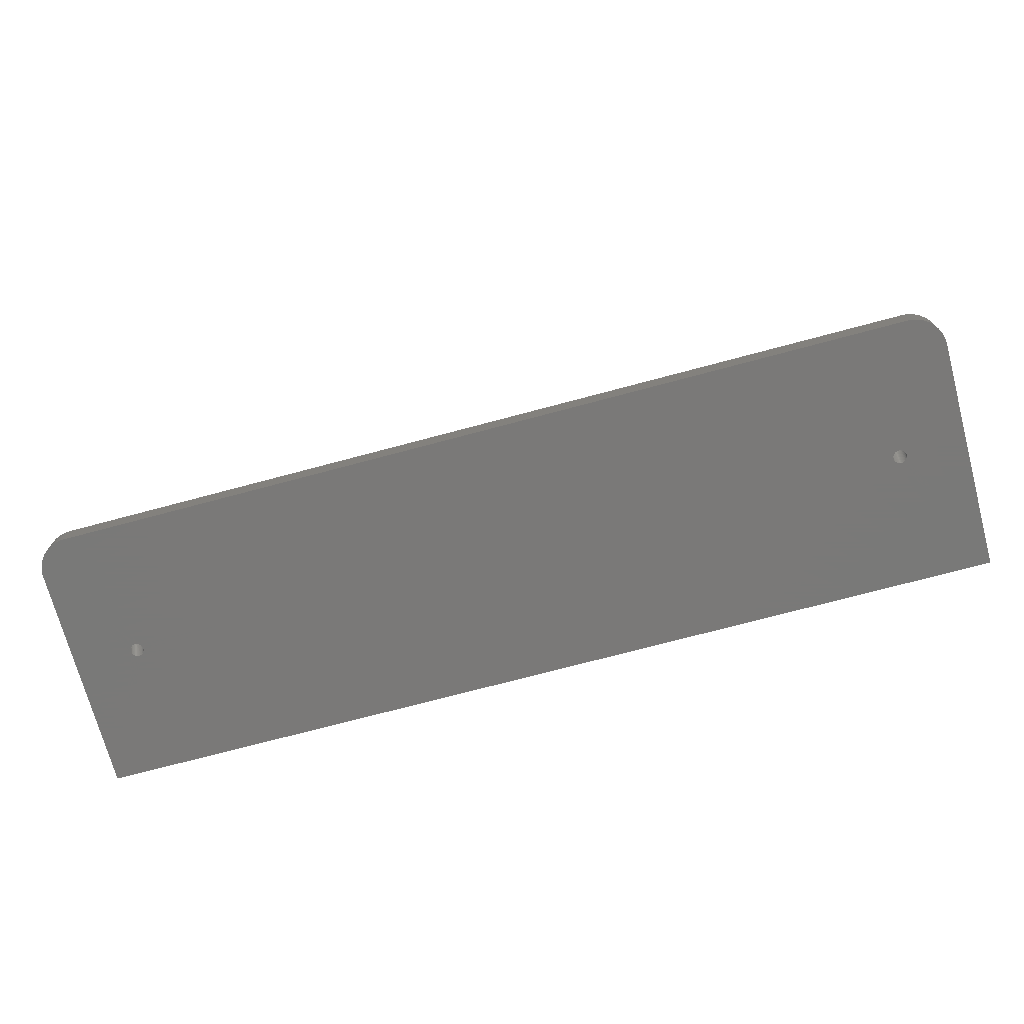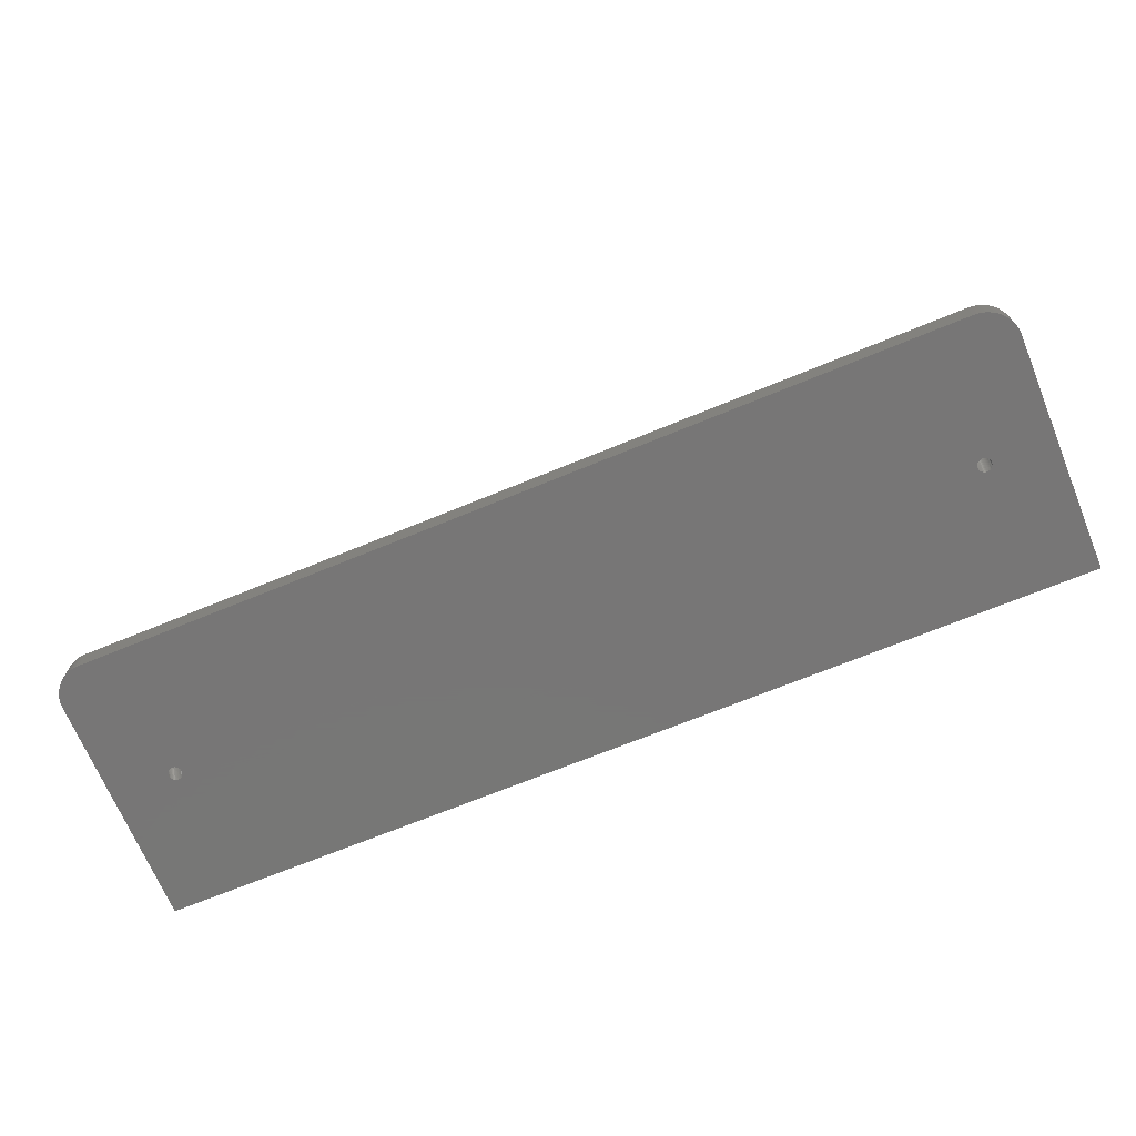
<metadata>
{"format":"stl","ext":"stl","renderer":"f3d","projection":"perspective","resolution":1024,"background":"white","views":[{"elev":-72.3,"azim":-165.0,"up":"+Z"},{"elev":-69.1,"azim":-157.6,"up":"+Z"}]}
</metadata>
<code>
# stl→obj: 458 verts, 736 faces
v 139.9 36.11 4
v 139.7 36.65 4
v 10.98 23.56 4
v 130.2 22.37 4
v 130 22.36 4
v 140 4 4
v 129.9 22.36 4
v 139.5 37.17 4
v 139.2 37.66 4
v 138.9 38.12 4
v 129 23.15 4
v 129 23.29 4
v 0 4 4
v 129 23.43 4
v 130.8 22.83 4
v 130.9 22.95 4
v 131 23.08 4
v 129.5 22.49 4
v 129.6 22.43 4
v 129.8 22.39 4
v 129.4 22.57 4
v 129.3 22.66 4
v 129.2 22.77 4
v 10.88 22.89 4
v 10.81 22.77 4
v 10.72 22.66 4
v 10.62 22.57 4
v 129 23.56 4
v 129.1 23.7 4
v 9.086 23.76 4
v 9.152 23.89 4
v 0 35 4
v 138.5 38.54 4
v 138.1 38.91 4
v 137.7 39.23 4
v 130.6 22.53 4
v 130.4 22.46 4
v 130.3 22.41 4
v 129.1 22.89 4
v 129.1 23.01 4
v 130.4 24.26 4
v 130.6 24.19 4
v 140 35 4
v 130.7 24.1 4
v 130.8 24 4
v 130.8 23.89 4
v 130.9 23.76 4
v 131 23.63 4
v 131 23.5 4
v 131 23.36 4
v 131 23.22 4
v 10.5 22.49 4
v 10.37 22.43 4
v 10.24 22.39 4
v 10.1 22.36 4
v 9.965 22.36 4
v 9.826 22.37 4
v 10.72 24.05 4
v 10.81 23.94 4
v 135 40 4
v 10.88 23.83 4
v 137.2 39.5 4
v 136.7 39.72 4
v 136.1 39.87 4
v 130.8 22.71 4
v 130.7 22.61 4
v 11 23.29 4
v 10.98 23.15 4
v 10.94 23.01 4
v 129.9 24.35 4
v 130 24.36 4
v 129.8 24.33 4
v 9.691 22.41 4
v 9.562 22.46 4
v 9.441 22.53 4
v 10.24 24.33 4
v 5 40 4
v 10.1 24.35 4
v 9.965 24.36 4
v 135.6 39.97 4
v 10.94 23.7 4
v 130.2 24.34 4
v 130.3 24.31 4
v 9.331 22.61 4
v 9.234 22.71 4
v 9.152 22.83 4
v 9 23.36 4
v 9.01 23.5 4
v 9.039 23.63 4
v 9.234 24 4
v 9.331 24.1 4
v 0.03144 35.56 4
v 9.441 24.19 4
v 0.1254 36.11 4
v 0.2806 36.65 4
v 2.831 39.5 4
v 2.34 39.23 4
v 9.562 24.26 4
v 1.883 38.91 4
v 1.464 38.54 4
v 1.091 38.12 4
v 0.7664 37.66 4
v 0.4952 37.17 4
v 9.691 24.31 4
v 4.44 39.97 4
v 3.887 39.87 4
v 3.349 39.72 4
v 9.826 24.34 4
v 10.37 24.28 4
v 10.5 24.22 4
v 10.62 24.14 4
v 11 23.43 4
v 129.1 23.83 4
v 129.2 23.94 4
v 129.3 24.05 4
v 129.4 24.14 4
v 129.5 24.22 4
v 129.6 24.28 4
v 140 35.56 4
v 9.086 22.95 4
v 9.039 23.08 4
v 9.01 23.22 4
v 9.331 20.74 0
v 9.234 20.64 0
v 0 35 0
v 9.965 19 0
v 129.1 20.34 0
v 129 20.21 0
v 9.441 20.83 0
v 130.8 20.53 0
v 130.8 20.64 0
v 140 35 0
v 9.152 20.53 0
v 9.086 20.41 0
v 9.039 20.28 0
v 10.98 19.79 0
v 11 19.93 0
v 135 40 0
v 11 20.07 0
v 10.98 20.21 0
v 10.5 19.13 0
v 10.62 19.21 0
v 10.72 19.31 0
v 10.81 19.41 0
v 10.94 20.34 0
v 10.88 20.47 0
v 5 40 0
v 10.81 20.59 0
v 10.72 20.69 0
v 10.62 20.79 0
v 10.5 20.87 0
v 10.37 20.93 0
v 10.24 20.97 0
v 10.1 20.99 0
v 0.1254 36.11 0
v 0.2806 36.65 0
v 9.562 20.9 0
v 0.4952 37.17 0
v 0.7664 37.66 0
v 129.1 19.66 0
v 129.1 19.53 0
v 0 0 0
v 129.2 19.41 0
v 129.3 19.31 0
v 130.9 20.41 0
v 129.3 20.69 0
v 129.2 20.59 0
v 10.88 19.53 0
v 10.94 19.66 0
v 1.883 38.91 0
v 9.691 20.95 0
v 1.464 38.54 0
v 1.091 38.12 0
v 9.152 19.47 0
v 9.086 19.59 0
v 9.039 19.72 0
v 129.4 19.21 0
v 129.5 19.13 0
v 140 2.474e-15 0
v 129.6 19.07 0
v 129.8 19.03 0
v 129.9 19.01 0
v 130 19 0
v 130.2 19.02 0
v 129.9 20.99 0
v 129.8 20.97 0
v 2.34 39.23 0
v 2.831 39.5 0
v 3.349 39.72 0
v 0.03144 35.56 0
v 9.01 20.14 0
v 9 20 0
v 9.01 19.86 0
v 9.441 19.17 0
v 9.562 19.1 0
v 9.691 19.05 0
v 9.826 19.02 0
v 130.3 19.05 0
v 130.4 19.1 0
v 130.6 19.17 0
v 139.2 37.66 0
v 139.5 37.17 0
v 130.4 20.9 0
v 139.7 36.65 0
v 10.37 19.07 0
v 9.965 21 0
v 9.826 20.98 0
v 4.44 39.97 0
v 3.887 39.87 0
v 9.234 19.36 0
v 9.331 19.26 0
v 129 20.07 0
v 129 19.93 0
v 129 19.79 0
v 130.7 19.26 0
v 130.8 19.36 0
v 130.8 19.47 0
v 131 20 0
v 131 20.14 0
v 131 20.28 0
v 129.6 20.93 0
v 129.5 20.87 0
v 129.4 20.79 0
v 129.1 20.47 0
v 10.1 19.01 0
v 10.24 19.03 0
v 130.7 20.74 0
v 130.6 20.83 0
v 140 35.56 0
v 139.9 36.11 0
v 136.1 39.87 0
v 136.7 39.72 0
v 130.3 20.95 0
v 137.2 39.5 0
v 137.7 39.23 0
v 138.1 38.91 0
v 138.5 38.54 0
v 138.9 38.12 0
v 135.6 39.97 0
v 130.2 20.98 0
v 130 21 0
v 130.9 19.59 0
v 131 19.72 0
v 131 19.86 0
v 140 2.474e-15 38
v 140 4 34
v 140 4 42.9
v 140 3.887 42.87
v 140 3.349 42.72
v 140 2.831 42.5
v 140 2.34 42.23
v 140 1.883 41.91
v 140 1.464 41.54
v 140 1.091 41.12
v 140 0.7664 40.66
v 140 0.4952 40.17
v 140 0.2806 39.65
v 140 0.1254 39.11
v 140 0.03144 38.56
v 0 4 34
v 0 0 38
v 0 2.34 42.23
v 0 2.831 42.5
v 0 3.349 42.72
v 0 3.887 42.87
v 0 4 42.9
v 0 0.03144 38.56
v 0 0.1254 39.11
v 0 0.2806 39.65
v 0 0.4952 40.17
v 0 0.7664 40.66
v 0 1.091 41.12
v 0 1.464 41.54
v 0 1.883 41.91
v 0 2.474e-15 38
v 0 2.474e-15 0
v 135 9 39
v 5 9 39
v 135 9 43
v 5 9 43
v 139.9 5 43
v 0.101 5 43
v 139.9 5.113 43
v 139.7 5.651 43
v 139.5 6.169 43
v 139.2 6.66 43
v 138.9 7.117 43
v 135.6 8.969 43
v 0.4952 6.169 43
v 0.2806 5.651 43
v 0.1254 5.113 43
v 138.5 7.536 43
v 138.1 7.909 43
v 136.7 8.719 43
v 137.7 8.234 43
v 137.2 8.505 43
v 136.1 8.875 43
v 4.44 8.969 43
v 1.091 7.117 43
v 0.7664 6.66 43
v 1.883 7.909 43
v 3.349 8.719 43
v 2.34 8.234 43
v 2.831 8.505 43
v 3.887 8.875 43
v 1.464 7.536 43
v 139.9 4.838 34.84
v 140 4.56 34.56
v 140 4.28 34.28
v 0.007868 4.28 34.28
v 0.03144 4.56 34.56
v 0.07065 4.838 34.84
v 139.7 5.651 35.65
v 139.8 5.384 35.38
v 139.9 5.113 35.11
v 0.1254 5.113 35.11
v 0.1954 5.384 35.38
v 0.2806 5.651 35.65
v 139.4 6.419 36.42
v 139.5 6.169 36.17
v 139.6 5.913 35.91
v 0.3806 5.913 35.91
v 0.4952 6.169 36.17
v 0.6239 6.419 36.42
v 138.9 7.117 37.12
v 139.1 6.893 36.89
v 139.2 6.66 36.66
v 0.7664 6.66 36.66
v 0.9222 6.893 36.89
v 1.091 7.117 37.12
v 138.3 7.728 37.73
v 138.5 7.536 37.54
v 138.7 7.332 37.33
v 1.272 7.332 37.33
v 1.464 7.536 37.54
v 1.668 7.728 37.73
v 137.7 8.234 38.23
v 137.9 8.078 38.08
v 138.1 7.909 37.91
v 1.883 7.909 37.91
v 2.107 8.078 38.08
v 2.34 8.234 38.23
v 136.9 8.619 38.62
v 137.2 8.505 38.5
v 137.4 8.376 38.38
v 2.581 8.376 38.38
v 2.831 8.505 38.5
v 3.087 8.619 38.62
v 136.1 8.875 38.87
v 136.4 8.805 38.8
v 136.7 8.719 38.72
v 3.349 8.719 38.72
v 3.616 8.805 38.8
v 3.887 8.875 38.87
v 135.3 8.992 38.99
v 135.6 8.969 38.97
v 135.8 8.929 38.93
v 4.162 8.929 38.93
v 4.44 8.969 38.97
v 4.72 8.992 38.99
v 0.004843 4.22 42.94
v 140 4.22 42.94
v 0.01942 4.44 42.97
v 140 4.44 42.97
v 140 4.56 42.98
v 0.03142 4.56 42.98
v 139.9 4.78 43
v 0.06121 4.78 43
v 131 20 -1.735e-15
v 131 19.86 -1.735e-15
v 131 19.72 -1.735e-15
v 130.9 19.59 -1.735e-15
v 130.8 19.47 -1.735e-15
v 130.8 19.36 -1.735e-15
v 130.7 19.26 -1.735e-15
v 130.6 19.17 -1.735e-15
v 130.4 19.1 -1.735e-15
v 130.3 19.05 -1.735e-15
v 130.2 19.02 -1.735e-15
v 130 19 -1.735e-15
v 129.9 19.01 -1.735e-15
v 129.8 19.03 -1.735e-15
v 129.6 19.07 -1.735e-15
v 129.5 19.13 -1.735e-15
v 129.4 19.21 -1.735e-15
v 129.3 19.31 -1.735e-15
v 129.2 19.41 -1.735e-15
v 129.1 19.53 -1.735e-15
v 129.1 19.66 -1.735e-15
v 129 19.79 -1.735e-15
v 129 19.93 -1.735e-15
v 129 20.07 -1.735e-15
v 129 20.21 -1.735e-15
v 129.1 20.34 -1.735e-15
v 129.1 20.47 -1.735e-15
v 129.2 20.59 -1.735e-15
v 129.3 20.69 -1.735e-15
v 129.4 20.79 -1.735e-15
v 129.5 20.87 -1.735e-15
v 129.6 20.93 -1.735e-15
v 129.8 20.97 -1.735e-15
v 129.9 20.99 -1.735e-15
v 130 21 -1.735e-15
v 130.2 20.98 -1.735e-15
v 130.3 20.95 -1.735e-15
v 130.4 20.9 -1.735e-15
v 130.6 20.83 -1.735e-15
v 130.7 20.74 -1.735e-15
v 130.8 20.64 -1.735e-15
v 130.8 20.53 -1.735e-15
v 130.9 20.41 -1.735e-15
v 131 20.28 -1.735e-15
v 131 20.14 -1.735e-15
v 9 20 -1.735e-15
v 9.01 20.14 -1.735e-15
v 9.039 20.28 -1.735e-15
v 9.086 20.41 -1.735e-15
v 9.152 20.53 -1.735e-15
v 9.234 20.64 -1.735e-15
v 9.331 20.74 -1.735e-15
v 9.441 20.83 -1.735e-15
v 9.562 20.9 -1.735e-15
v 9.691 20.95 -1.735e-15
v 9.826 20.98 -1.735e-15
v 9.965 21 -1.735e-15
v 10.1 20.99 -1.735e-15
v 10.24 20.97 -1.735e-15
v 10.37 20.93 -1.735e-15
v 10.5 20.87 -1.735e-15
v 10.62 20.79 -1.735e-15
v 10.72 20.69 -1.735e-15
v 10.81 20.59 -1.735e-15
v 10.88 20.47 -1.735e-15
v 10.94 20.34 -1.735e-15
v 10.98 20.21 -1.735e-15
v 11 20.07 -1.735e-15
v 11 19.93 -1.735e-15
v 10.98 19.79 -1.735e-15
v 10.94 19.66 -1.735e-15
v 10.88 19.53 -1.735e-15
v 10.81 19.41 -1.735e-15
v 10.72 19.31 -1.735e-15
v 10.62 19.21 -1.735e-15
v 10.5 19.13 -1.735e-15
v 10.37 19.07 -1.735e-15
v 10.24 19.03 -1.735e-15
v 10.1 19.01 -1.735e-15
v 9.965 19 -1.735e-15
v 9.826 19.02 -1.735e-15
v 9.691 19.05 -1.735e-15
v 9.562 19.1 -1.735e-15
v 9.441 19.17 -1.735e-15
v 9.331 19.26 -1.735e-15
v 9.234 19.36 -1.735e-15
v 9.152 19.47 -1.735e-15
v 9.086 19.59 -1.735e-15
v 9.039 19.72 -1.735e-15
v 9.01 19.86 -1.735e-15
f 1 2 3
f 4 5 6
f 6 5 7
f 2 8 3
f 3 8 9
f 3 9 10
f 11 12 13
f 13 12 14
f 15 6 16
f 16 6 17
f 18 13 19
f 19 13 6
f 19 6 20
f 20 6 7
f 18 21 13
f 13 21 22
f 13 22 23
f 24 25 13
f 13 25 26
f 13 26 27
f 14 28 13
f 13 28 29
f 13 29 24
f 30 31 32
f 10 33 3
f 3 33 34
f 3 34 35
f 36 37 6
f 6 37 38
f 6 38 4
f 23 39 13
f 13 39 40
f 13 40 11
f 41 42 43
f 43 42 44
f 43 44 45
f 45 46 43
f 43 46 47
f 43 47 48
f 48 49 43
f 43 49 50
f 43 50 6
f 6 50 51
f 6 51 17
f 27 52 13
f 13 52 53
f 13 53 54
f 54 55 13
f 13 55 56
f 13 56 57
f 58 59 60
f 60 59 61
f 35 62 3
f 3 62 63
f 3 63 64
f 15 65 6
f 6 65 66
f 6 66 36
f 67 68 29
f 29 68 69
f 29 69 24
f 70 71 43
f 70 43 72
f 57 73 13
f 13 73 74
f 13 74 75
f 76 77 78
f 78 77 79
f 64 80 3
f 3 80 60
f 3 60 81
f 81 60 61
f 71 82 43
f 43 82 83
f 43 83 41
f 75 84 13
f 13 84 85
f 13 85 86
f 87 88 32
f 32 88 89
f 32 89 30
f 31 90 32
f 32 90 91
f 32 91 92
f 92 91 93
f 92 93 94
f 94 93 95
f 96 97 98
f 98 97 99
f 98 99 100
f 100 101 98
f 98 101 102
f 98 102 93
f 93 102 103
f 93 103 95
f 104 105 106
f 104 106 98
f 98 106 107
f 98 107 96
f 105 104 77
f 77 104 108
f 77 108 79
f 76 109 77
f 77 109 110
f 77 110 60
f 60 110 111
f 60 111 58
f 67 29 112
f 112 29 113
f 112 113 114
f 115 116 43
f 116 117 43
f 43 117 118
f 43 118 72
f 114 115 112
f 112 115 43
f 112 43 3
f 3 43 119
f 3 119 1
f 86 120 13
f 13 120 121
f 13 121 32
f 32 121 122
f 32 122 87
f 123 124 125
f 126 127 128
f 123 125 129
f 130 131 132
f 124 133 125
f 125 133 134
f 125 134 135
f 136 137 138
f 138 137 139
f 138 139 140
f 141 142 138
f 138 142 143
f 138 143 144
f 140 145 138
f 138 145 146
f 138 146 147
f 147 146 148
f 148 149 147
f 147 149 150
f 147 150 151
f 151 152 147
f 147 152 153
f 147 153 154
f 155 156 157
f 157 156 158
f 157 158 159
f 160 161 162
f 162 161 163
f 162 163 164
f 130 132 165
f 166 167 141
f 144 168 138
f 138 168 169
f 138 169 136
f 170 171 172
f 172 171 157
f 172 157 173
f 173 157 159
f 174 162 175
f 175 162 176
f 164 177 162
f 162 177 178
f 162 178 179
f 179 178 180
f 179 180 181
f 181 182 179
f 179 182 183
f 179 183 184
f 185 186 138
f 170 187 171
f 171 187 188
f 171 188 189
f 129 125 157
f 157 125 190
f 157 190 155
f 135 191 125
f 125 191 192
f 125 192 162
f 162 192 193
f 162 193 176
f 162 194 195
f 195 196 162
f 162 196 197
f 162 197 126
f 184 198 179
f 179 198 199
f 179 199 200
f 201 202 203
f 203 202 204
f 141 167 205
f 154 206 147
f 147 206 207
f 147 207 208
f 208 207 171
f 208 171 209
f 209 171 189
f 174 210 162
f 162 210 211
f 162 211 194
f 128 212 126
f 126 212 213
f 126 213 162
f 162 213 214
f 162 214 160
f 200 215 179
f 179 215 216
f 179 216 217
f 218 219 132
f 132 219 220
f 132 220 165
f 186 221 138
f 138 221 222
f 138 222 141
f 141 222 223
f 141 223 166
f 127 126 224
f 224 126 225
f 224 225 167
f 167 225 226
f 167 226 205
f 131 227 132
f 132 227 228
f 132 228 229
f 229 228 203
f 229 203 230
f 230 203 204
f 231 232 233
f 233 232 234
f 233 234 235
f 235 236 233
f 233 236 237
f 233 237 203
f 203 237 238
f 203 238 201
f 231 233 239
f 239 233 240
f 239 240 138
f 138 240 241
f 138 241 185
f 217 242 179
f 179 242 243
f 179 243 132
f 132 243 244
f 132 244 218
f 132 43 179
f 179 43 6
f 179 6 245
f 245 6 246
f 246 247 248
f 248 249 246
f 246 249 250
f 246 250 251
f 251 252 246
f 246 252 253
f 246 253 254
f 254 255 246
f 246 255 256
f 246 256 257
f 257 258 246
f 246 258 259
f 246 259 245
f 77 60 147
f 147 60 138
f 32 125 13
f 13 125 162
f 13 162 260
f 260 162 261
f 260 262 263
f 263 264 260
f 260 264 265
f 260 265 266
f 261 267 260
f 260 267 268
f 260 268 269
f 269 270 260
f 260 270 271
f 260 271 272
f 272 273 260
f 260 273 274
f 260 274 262
f 275 276 245
f 245 276 179
f 246 6 260
f 260 6 13
f 277 278 279
f 279 278 280
f 281 279 282
f 282 279 280
f 281 283 279
f 279 283 284
f 279 284 285
f 285 286 279
f 279 286 287
f 279 287 288
f 289 290 280
f 280 290 291
f 280 291 282
f 292 293 294
f 294 293 295
f 294 295 296
f 292 294 287
f 287 294 297
f 287 297 288
f 298 299 280
f 280 299 300
f 280 300 289
f 301 302 303
f 303 302 304
f 298 305 299
f 299 305 302
f 299 302 306
f 306 302 301
f 277 246 278
f 278 246 260
f 307 308 277
f 277 308 309
f 277 309 246
f 260 310 278
f 278 310 311
f 278 311 312
f 313 314 277
f 277 314 315
f 277 315 307
f 312 316 278
f 278 316 317
f 278 317 318
f 319 320 277
f 277 320 321
f 277 321 313
f 318 322 278
f 278 322 323
f 278 323 324
f 325 326 277
f 277 326 327
f 277 327 319
f 324 328 278
f 278 328 329
f 278 329 330
f 331 332 277
f 277 332 333
f 277 333 325
f 330 334 278
f 278 334 335
f 278 335 336
f 337 338 277
f 277 338 339
f 277 339 331
f 336 340 278
f 278 340 341
f 278 341 342
f 343 344 277
f 277 344 345
f 277 345 337
f 342 346 278
f 278 346 347
f 278 347 348
f 349 350 277
f 277 350 351
f 277 351 343
f 348 352 278
f 278 352 353
f 278 353 354
f 355 356 277
f 277 356 357
f 277 357 349
f 354 358 278
f 278 358 359
f 278 359 360
f 266 248 247
f 266 247 361
f 361 247 362
f 361 362 363
f 362 364 363
f 363 364 365
f 363 365 366
f 366 365 367
f 366 367 368
f 368 367 281
f 368 281 282
f 266 265 248
f 248 265 264
f 248 264 249
f 249 264 263
f 249 263 250
f 250 263 262
f 250 262 251
f 251 262 274
f 251 274 252
f 252 274 273
f 252 273 253
f 253 273 272
f 253 272 254
f 254 272 271
f 254 271 255
f 255 271 270
f 255 270 256
f 256 270 269
f 256 269 257
f 257 269 268
f 257 268 258
f 258 268 267
f 258 267 259
f 259 267 275
f 259 275 245
f 277 279 355
f 355 279 288
f 355 288 356
f 356 288 357
f 357 288 297
f 357 297 349
f 349 297 350
f 350 297 294
f 350 294 351
f 351 294 343
f 343 294 296
f 343 296 344
f 344 296 345
f 345 296 295
f 345 295 337
f 337 295 338
f 338 295 293
f 338 293 339
f 339 293 331
f 331 293 292
f 331 292 332
f 332 292 333
f 333 292 287
f 333 287 325
f 325 287 326
f 326 287 286
f 326 286 327
f 327 286 319
f 319 286 285
f 319 285 320
f 320 285 321
f 321 285 284
f 321 284 313
f 313 284 314
f 314 284 283
f 314 283 315
f 283 281 315
f 315 281 367
f 315 367 307
f 307 367 365
f 307 365 308
f 365 364 308
f 308 364 362
f 308 362 309
f 309 362 247
f 309 247 246
f 310 260 266
f 366 368 316
f 316 368 282
f 316 282 291
f 316 312 366
f 366 312 311
f 366 311 363
f 310 266 311
f 311 266 361
f 311 361 363
f 290 289 323
f 323 322 290
f 290 322 318
f 290 318 291
f 291 318 317
f 291 317 316
f 300 299 330
f 330 329 300
f 300 329 328
f 300 328 289
f 289 328 324
f 289 324 323
f 306 301 340
f 340 336 306
f 306 336 335
f 306 335 299
f 299 335 334
f 299 334 330
f 303 304 347
f 347 346 303
f 303 346 342
f 303 342 301
f 301 342 341
f 301 341 340
f 302 305 354
f 354 353 302
f 302 353 352
f 302 352 304
f 304 352 348
f 304 348 347
f 298 280 278
f 278 360 298
f 298 360 359
f 298 359 305
f 305 359 358
f 305 358 354
f 125 32 92
f 125 92 190
f 190 92 94
f 190 94 155
f 155 94 95
f 155 95 156
f 156 95 103
f 156 103 158
f 158 103 102
f 158 102 159
f 159 102 101
f 159 101 173
f 173 101 100
f 173 100 172
f 172 100 99
f 172 99 170
f 170 99 97
f 170 97 187
f 187 97 96
f 187 96 188
f 188 96 107
f 188 107 189
f 189 107 106
f 189 106 209
f 209 106 105
f 209 105 208
f 208 105 77
f 208 77 147
f 43 132 229
f 43 229 119
f 119 229 230
f 119 230 1
f 1 230 204
f 1 204 2
f 2 204 202
f 2 202 8
f 8 202 201
f 8 201 9
f 9 201 238
f 9 238 10
f 10 238 237
f 10 237 33
f 33 237 236
f 33 236 34
f 34 236 235
f 34 235 35
f 35 235 234
f 35 234 62
f 62 234 232
f 62 232 63
f 63 232 231
f 63 231 64
f 64 231 239
f 64 239 80
f 80 239 138
f 80 138 60
f 49 369 50
f 50 369 370
f 50 370 51
f 51 370 371
f 51 371 17
f 17 371 372
f 17 372 16
f 16 372 373
f 16 373 15
f 15 373 374
f 15 374 65
f 65 374 375
f 65 375 66
f 66 375 376
f 66 376 36
f 36 376 377
f 36 377 37
f 37 377 378
f 37 378 38
f 38 378 379
f 38 379 4
f 4 379 380
f 4 380 5
f 5 380 381
f 5 381 7
f 7 381 382
f 7 382 20
f 20 382 383
f 20 383 19
f 19 383 384
f 19 384 18
f 18 384 385
f 18 385 21
f 21 385 386
f 21 386 22
f 22 386 387
f 22 387 23
f 23 387 388
f 23 388 39
f 39 388 389
f 39 389 40
f 40 389 390
f 40 390 11
f 11 390 391
f 11 391 12
f 12 391 392
f 12 392 14
f 14 392 393
f 14 393 28
f 28 393 394
f 28 394 29
f 29 394 395
f 29 395 113
f 113 395 396
f 113 396 114
f 114 396 397
f 114 397 115
f 115 397 398
f 115 398 116
f 116 398 399
f 116 399 117
f 117 399 400
f 117 400 118
f 118 400 401
f 118 401 72
f 72 401 402
f 72 402 70
f 70 402 403
f 70 403 71
f 71 403 404
f 71 404 82
f 82 404 405
f 82 405 83
f 83 405 406
f 83 406 41
f 41 406 407
f 41 407 42
f 42 407 408
f 42 408 44
f 44 408 409
f 44 409 45
f 45 409 410
f 45 410 46
f 46 410 411
f 46 411 47
f 47 411 412
f 47 412 48
f 48 412 413
f 48 413 49
f 49 413 369
f 122 414 87
f 87 414 415
f 87 415 88
f 88 415 416
f 88 416 89
f 89 416 417
f 89 417 30
f 30 417 418
f 30 418 31
f 31 418 419
f 31 419 90
f 90 419 420
f 90 420 91
f 91 420 421
f 91 421 93
f 93 421 422
f 93 422 98
f 98 422 423
f 98 423 104
f 104 423 424
f 104 424 108
f 108 424 425
f 108 425 79
f 79 425 426
f 79 426 78
f 78 426 427
f 78 427 76
f 76 427 428
f 76 428 109
f 109 428 429
f 109 429 110
f 110 429 430
f 110 430 111
f 111 430 431
f 111 431 58
f 58 431 432
f 58 432 59
f 59 432 433
f 59 433 61
f 61 433 434
f 61 434 81
f 81 434 435
f 81 435 3
f 3 435 436
f 3 436 112
f 112 436 437
f 112 437 67
f 67 437 438
f 67 438 68
f 68 438 439
f 68 439 69
f 69 439 440
f 69 440 24
f 24 440 441
f 24 441 25
f 25 441 442
f 25 442 26
f 26 442 443
f 26 443 27
f 27 443 444
f 27 444 52
f 52 444 445
f 52 445 53
f 53 445 446
f 53 446 54
f 54 446 447
f 54 447 55
f 55 447 448
f 55 448 56
f 56 448 449
f 56 449 57
f 57 449 450
f 57 450 73
f 73 450 451
f 73 451 74
f 74 451 452
f 74 452 75
f 75 452 453
f 75 453 84
f 84 453 454
f 84 454 85
f 85 454 455
f 85 455 86
f 86 455 456
f 86 456 120
f 120 456 457
f 120 457 121
f 121 457 458
f 121 458 122
f 122 458 414

</code>
